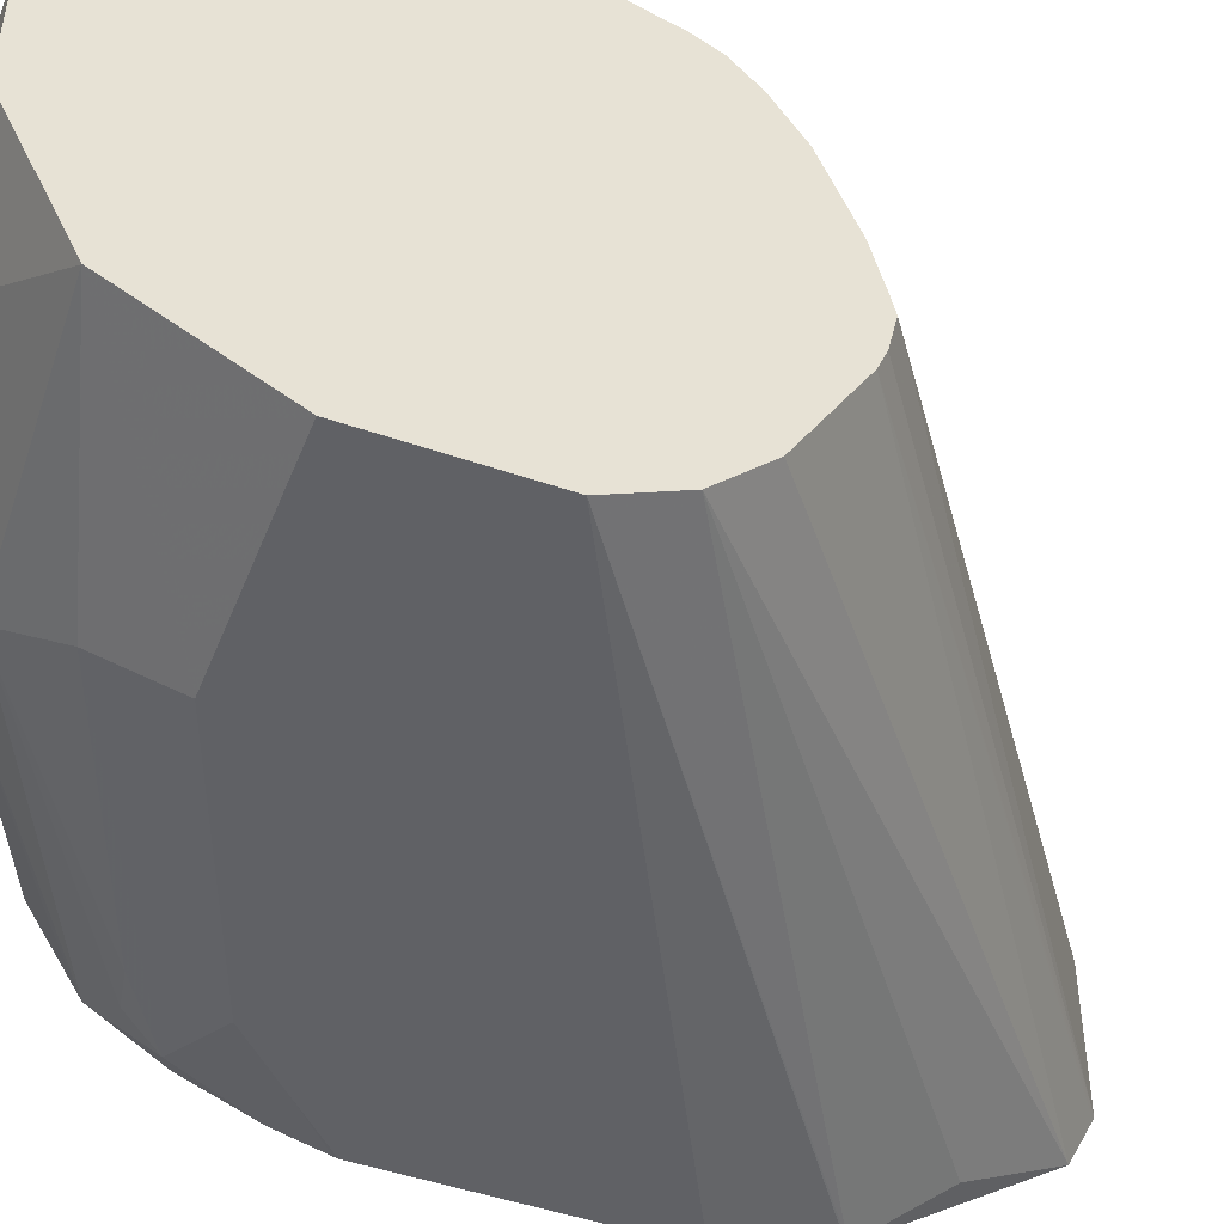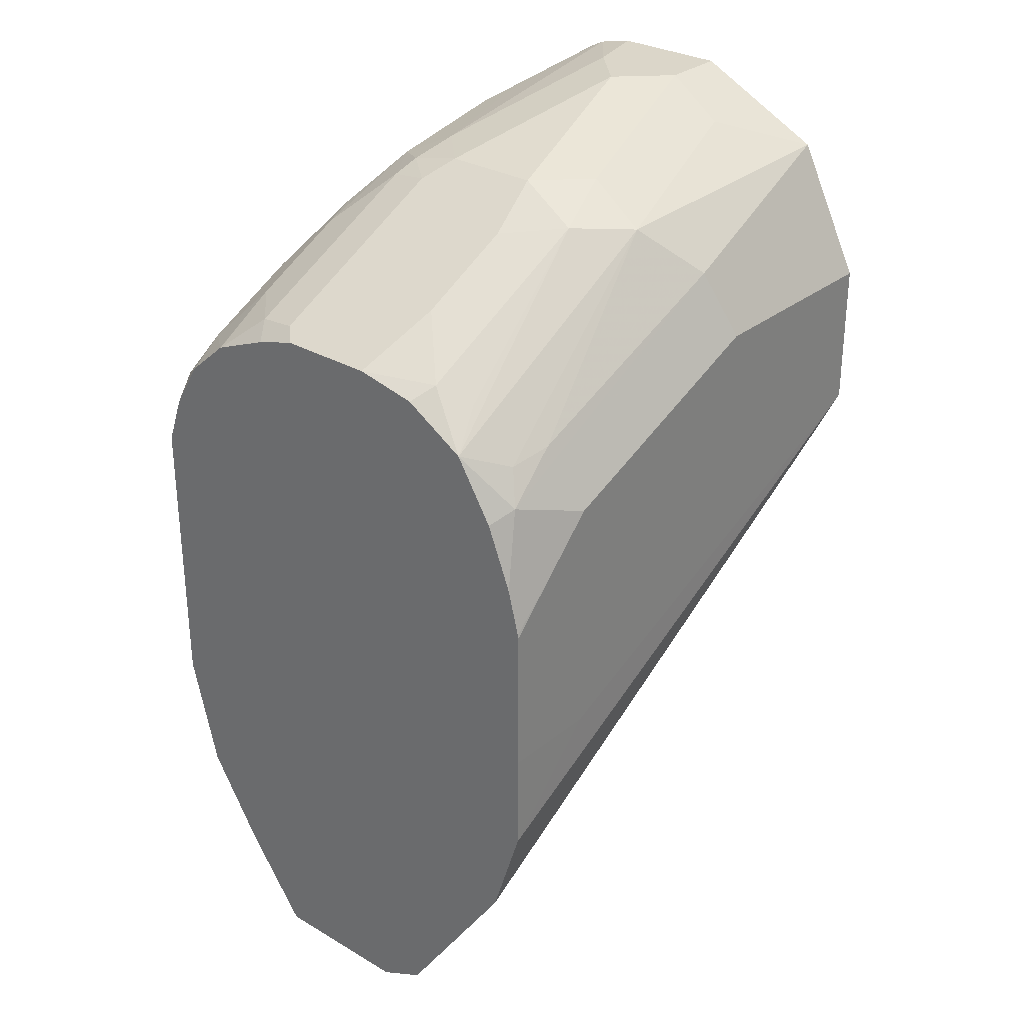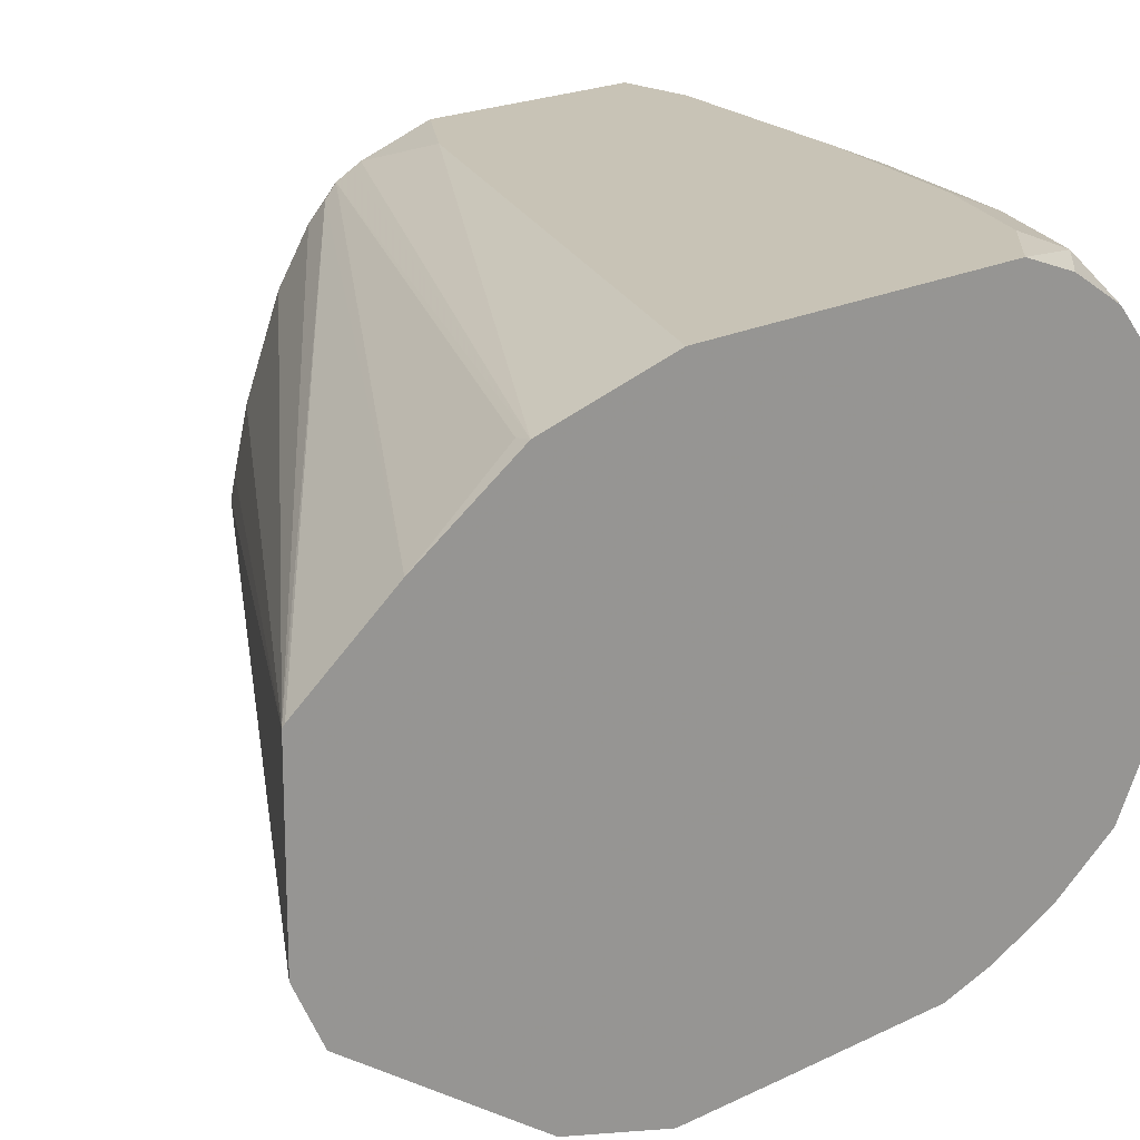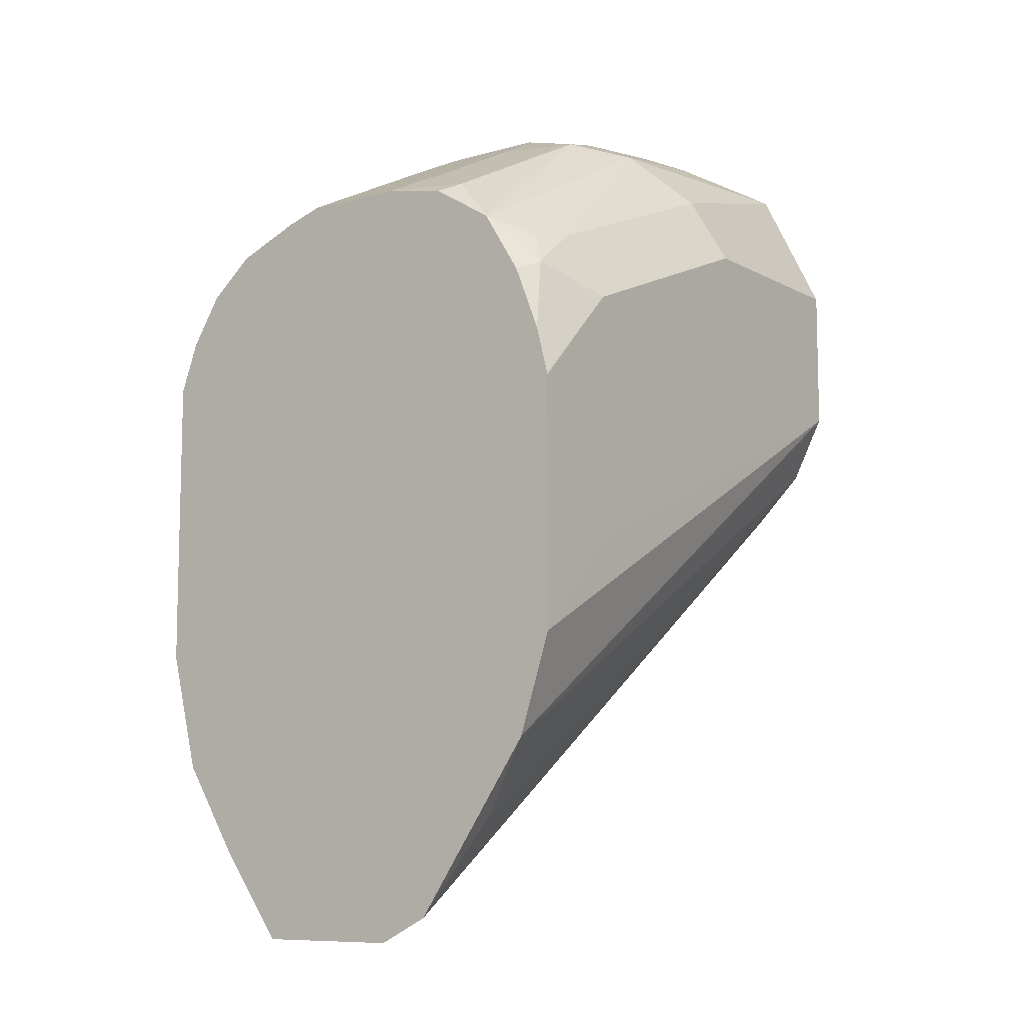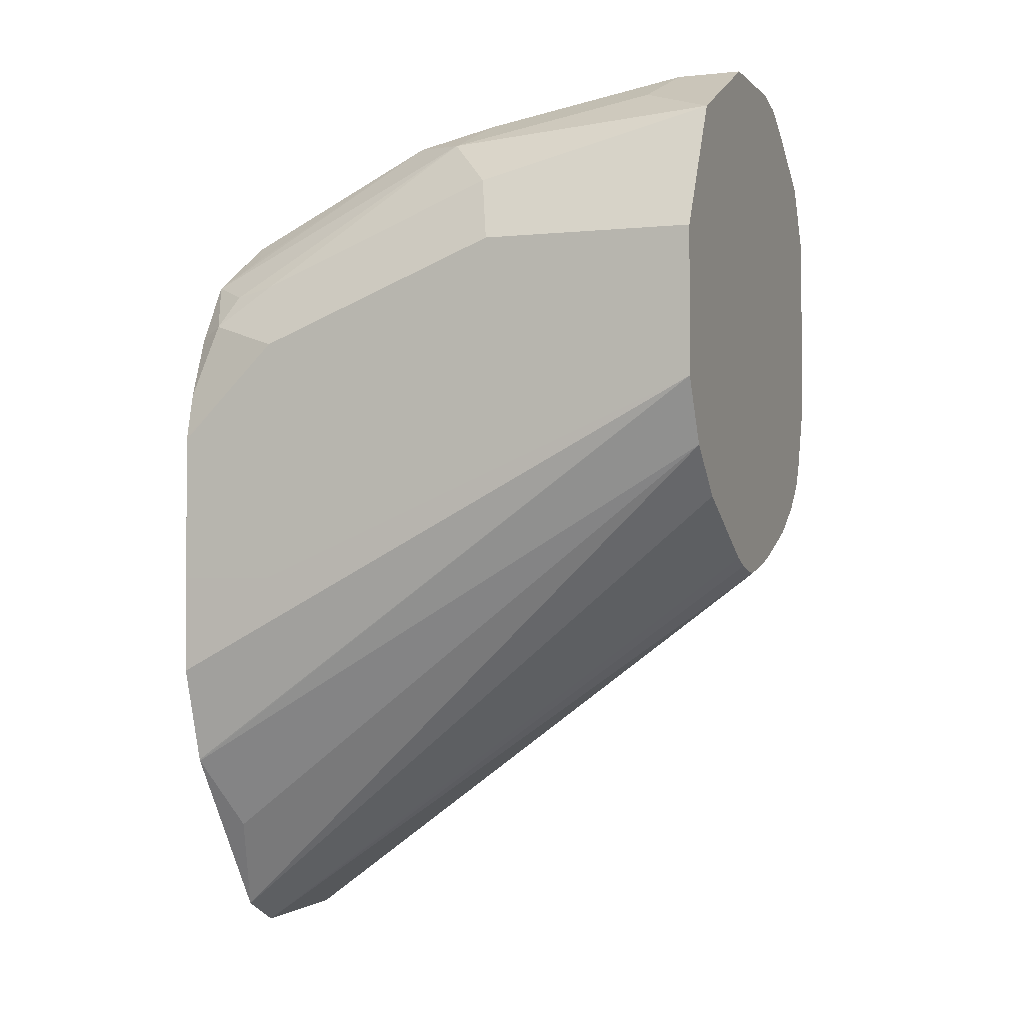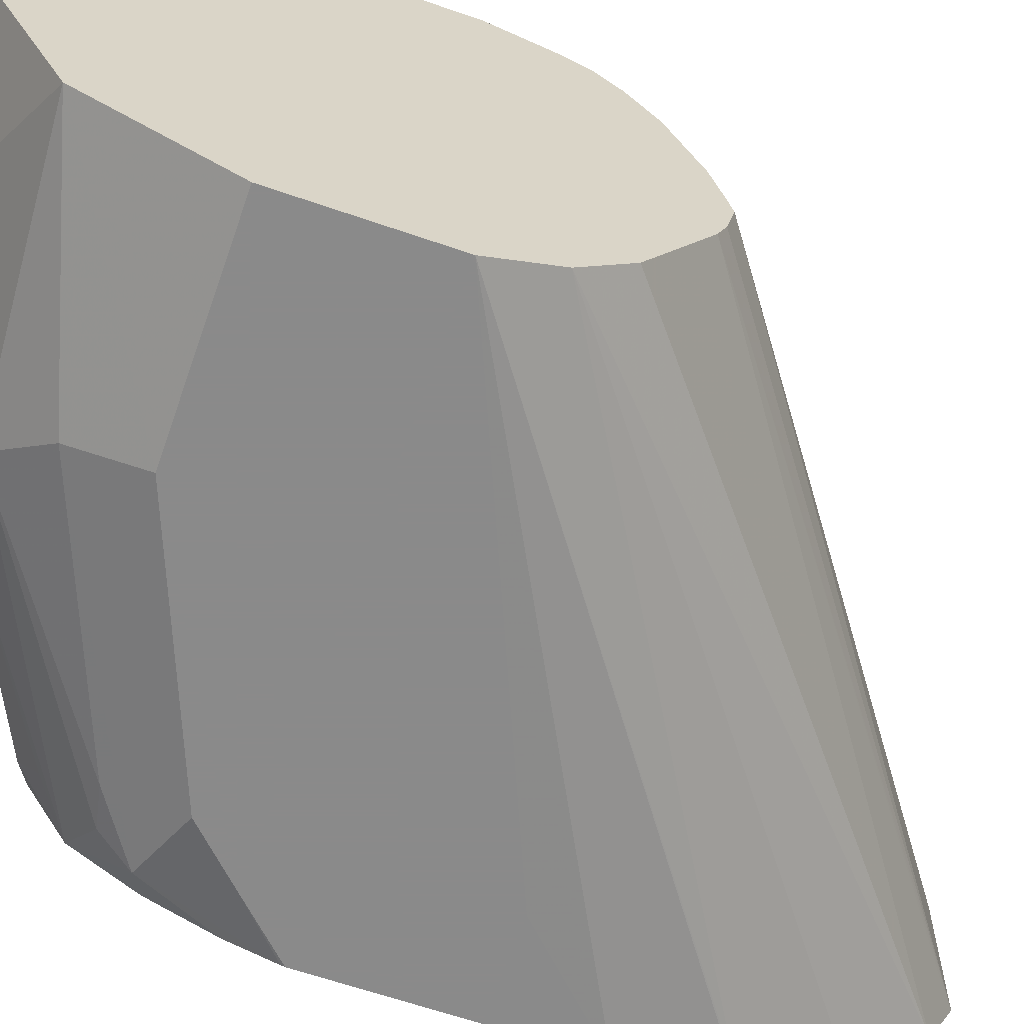
<metadata>
{"format":"obj","ext":"obj","renderer":"f3d","projection":"perspective","resolution":1024,"background":"white","views":[{"elev":-47.9,"azim":-111.2,"up":"+Z"},{"elev":29.8,"azim":130.5,"up":"+Y"},{"elev":19.4,"azim":46.8,"up":"+Z"},{"elev":-9.3,"azim":126.2,"up":"+Y"},{"elev":-1.9,"azim":-159.2,"up":"+Y"},{"elev":-63.6,"azim":-109.3,"up":"+Z"}]}
</metadata>
<code>
v 0.1992 0.7709 -0.01786
v 0.1992 0.7709 0.01839
v 0.1992 0.7664 -0.04092
v 0.1904 0.7708 -0.04534
v 0.1693 0.7859 -0.02418
v 0.1451 0.798 -0.01813
v 0.1934 0.7738 -0.01209
v 0.1992 0.7666 0.03357
v 0.1934 0.7738 0.02418
v 0.1992 0.7526 -0.06347
v 0.1844 0.7647 -0.05743
v 0.1179 0.8071 -0.04534
v 0.133 0.804 -0.02418
v 0.1209 0.8101 -0.01209
v 0.1451 0.798 0.01813
v 0.1992 0.7664 0.03419
v 0.1904 0.7708 0.0408
v 0.1209 0.8101 0.02418
v 0.1179 0.8071 0.0408
v 0.1844 0.7466 -0.07556
v 0.09672 0.804 -0.06045
v 0.1992 0.7301 -0.07721
v 0.1904 0.7345 -0.08161
v 0.09069 0.8161 -0.03627
v 0.1088 0.8161 -0.01813
v 0.1992 0.7573 0.0566
v 0.1723 0.7708 0.05894
v 0.1088 0.8161 0.01813
v 0.1088 0.8116 0.03852
v 0.09069 0.804 0.06045
v 0.136 0.7889 0.05894
v 0.1693 0.7496 -0.07857
v 0.0786 0.7859 -0.07857
v -0.006044 0.8101 -0.06648
v 0.0242 0.8222 -0.0423
v 0.1992 0.707 -0.08626
v 0.1992 0.6905 -0.09041
v 0.1814 0.7073 -0.09068
v 0.1632 0.7254 -0.09068
v 0.09973 0.7708 -0.08161
v 0.01815 0.8343 -0.01813
v 0.03629 0.8343 0
v 0.1992 0.757 0.05699
v 0.1814 0.7496 0.07857
v 0.09069 0.8161 0.03627
v 0.09069 0.8101 0.04836
v 0.01815 0.804 0.07857
v 0.09069 0.7859 0.07857
v 0.1179 0.7889 0.06801
v 0.03629 0.8101 0.06648
v 0.04536 0.8071 0.06801
v 0.1451 0.7677 0.07857
v -0.006205 0.8099 -0.06657
v 0.07255 0.7617 -0.09068
v -0.006205 0.8101 -0.06648
v 0.1992 0.6892 -0.09068
v -0.006205 0.8343 -0.01813
v 0.01815 0.8343 0.01813
v 0.1992 0.7437 0.07263
v 0.1542 0.7526 0.08614
v 0.1904 0.7345 0.08614
v -0.006205 0.8313 0.03776
v 0.03629 0.8161 0.05439
v -0.006205 0.8212 0.05498
v -0.006205 0.804 0.07857
v -0.006205 0.7999 0.08065
v 0.01815 0.7798 0.09068
v 0.02722 0.7889 0.08614
v 0.09973 0.7708 0.08614
v 0.1088 0.7798 0.07934
v -0.006205 0.8292 0.0419
v -0.006205 0.8266 0.04628
v 8.86e-06 0.798 -0.07254
v -0.006205 0.798 -0.07254
v -0.006205 0.7617 -0.09068
v 0.1992 0.6348 -0.09068
v -0.006205 0.8343 0.02434
v 0.1992 0.7433 0.07293
v 0.1451 0.7436 0.09068
v 0.1814 0.7254 0.09068
v 0.09069 0.7617 0.09068
v 0.1992 0.7073 0.09068
v 0.1992 0.7257 0.08393
v -0.006205 0.7798 0.09068
v -0.006205 0.7073 -0.09068
v 0.1992 0.5982 -0.09054
v 0.1632 0.6348 -0.09068
v 0.1992 0.6167 0.09068
v -0.006205 0.7073 0.09068
v 0.1992 0.5625 -0.07927
v 0.1992 0.562 -0.07902
v -0.006205 0.6831 -0.07857
v 0.1814 0.6167 0.09068
v 0.1992 0.5986 0.09063
v -0.006205 0.6829 0.08303
v 0.01815 0.6892 0.09068
v 0.1992 0.4993 -0.03613
v 0.1904 0.535 -0.05894
v -0.006205 0.665 -0.06045
v 0.1992 0.555 0.07975
v -0.006205 0.6801 0.08161
v 0.1992 0.4907 -0.01903
v -0.006205 0.6424 -0.02194
v -0.006205 0.6499 -0.03478
v 0.1934 0.5562 0.07857
v 0.1992 0.5216 0.0588
v -0.006205 0.6744 0.07873
v 0.1992 0.4902 -0.01786
v -0.006205 0.6393 -0.01418
v 0.1992 0.491 0.03652
v -0.003008 0.668 0.07556
v -0.006205 0.6648 0.0692
v -0.006205 0.6363 -0.0007634
v 0.1992 0.4902 0.03574
v -0.006205 0.6541 0.05315
v -0.006205 0.6379 0.006196
v -0.006205 0.6424 0.02434
f 53 112 107
f 53 115 112
f 53 117 115
f 53 116 117
f 53 85 92
f 53 109 113
f 53 104 103
f 53 99 104
f 53 107 101
f 53 92 99
f 53 113 116
f 53 103 109
f 53 65 64
f 53 95 89
f 53 89 84
f 53 84 66
f 53 66 65
f 53 64 72
f 53 72 71
f 53 71 62
f 53 62 77
f 53 77 57
f 53 75 85
f 53 57 55
f 53 54 73
f 53 101 95
f 53 74 75
f 47 50 64
f 52 70 60
f 41 77 58
f 54 75 74
f 41 58 42
f 42 58 45
f 43 44 59
f 44 52 60
f 44 60 61
f 44 61 59
f 45 58 62
f 45 62 63
f 45 63 50
f 45 50 46
f 47 51 50
f 47 64 65
f 47 65 66
f 47 66 67
f 47 67 68
f 47 68 48
f 48 68 69
f 48 69 70
f 48 70 49
f 49 70 52
f 50 63 71
f 50 71 72
f 50 72 64
f 53 73 74
f 54 74 73
f 93 96 94
f 59 61 78
f 92 97 99
f 94 96 100
f 95 101 100
f 95 100 96
f 97 102 103
f 97 103 104
f 97 104 99
f 100 105 106
f 100 101 107
f 100 107 105
f 102 108 103
f 103 108 109
f 105 107 106
f 106 107 111
f 106 111 110
f 107 112 111
f 108 113 109
f 108 114 113
f 110 111 114
f 111 112 114
f 112 115 114
f 113 114 116
f 114 115 117
f 114 117 116
f 41 57 77
f 92 98 97
f 91 98 92
f 91 97 98
f 89 95 96
f 60 79 80
f 60 80 61
f 60 70 69
f 60 69 81
f 60 81 79
f 61 80 82
f 61 82 83
f 61 83 78
f 62 71 63
f 66 84 67
f 67 84 89
f 67 89 96
f 58 77 62
f 67 96 93
f 67 88 82
f 67 82 80
f 67 80 79
f 67 79 81
f 67 81 68
f 68 81 69
f 76 86 87
f 85 87 86
f 85 86 90
f 85 90 91
f 85 91 92
f 88 93 94
f 67 93 88
f 38 54 39
f 27 52 44
f 38 85 75
f 1 5 6
f 1 6 7
f 1 7 9
f 1 9 2
f 2 9 8
f 3 10 4
f 4 10 11
f 4 11 12
f 4 12 5
f 5 12 13
f 5 13 6
f 6 13 14
f 6 14 18
f 6 18 15
f 6 15 9
f 6 9 7
f 8 9 17
f 8 17 16
f 9 15 18
f 9 18 19
f 9 19 17
f 10 20 21
f 10 21 12
f 10 12 11
f 10 22 23
f 1 4 5
f 10 23 20
f 1 3 4
f 1 22 10
f 38 75 54
f 1 2 8
f 1 8 16
f 1 16 26
f 1 26 43
f 1 43 59
f 1 78 83
f 1 83 82
f 1 82 88
f 1 88 94
f 1 94 100
f 1 100 106
f 1 106 110
f 1 110 114
f 1 114 108
f 1 108 102
f 1 102 97
f 1 97 91
f 1 91 90
f 1 90 86
f 1 86 76
f 1 76 56
f 1 56 37
f 1 37 36
f 1 36 22
f 1 10 3
f 12 21 24
f 1 59 78
f 12 25 13
f 26 27 43
f 27 44 43
f 27 31 52
f 28 45 29
f 28 42 45
f 29 45 46
f 29 46 30
f 30 47 48
f 30 48 49
f 30 49 31
f 30 46 50
f 30 50 51
f 30 51 47
f 31 49 52
f 33 53 34
f 33 40 54
f 33 54 53
f 34 53 55
f 34 55 57
f 34 57 41
f 37 56 38
f 38 56 76
f 38 76 87
f 12 24 25
f 38 87 85
f 25 42 28
f 24 42 25
f 34 41 35
f 24 35 41
f 24 41 42
f 14 28 18
f 16 17 26
f 17 19 27
f 13 25 14
f 18 28 29
f 18 29 19
f 19 29 30
f 19 30 31
f 19 31 27
f 20 23 32
f 20 32 21
f 17 27 26
f 21 34 35
f 23 33 32
f 21 33 34
f 23 40 33
f 23 54 40
f 23 39 54
f 14 25 28
f 23 37 38
f 23 36 37
f 22 36 23
f 21 32 33
f 21 35 24
f 23 38 39

</code>
